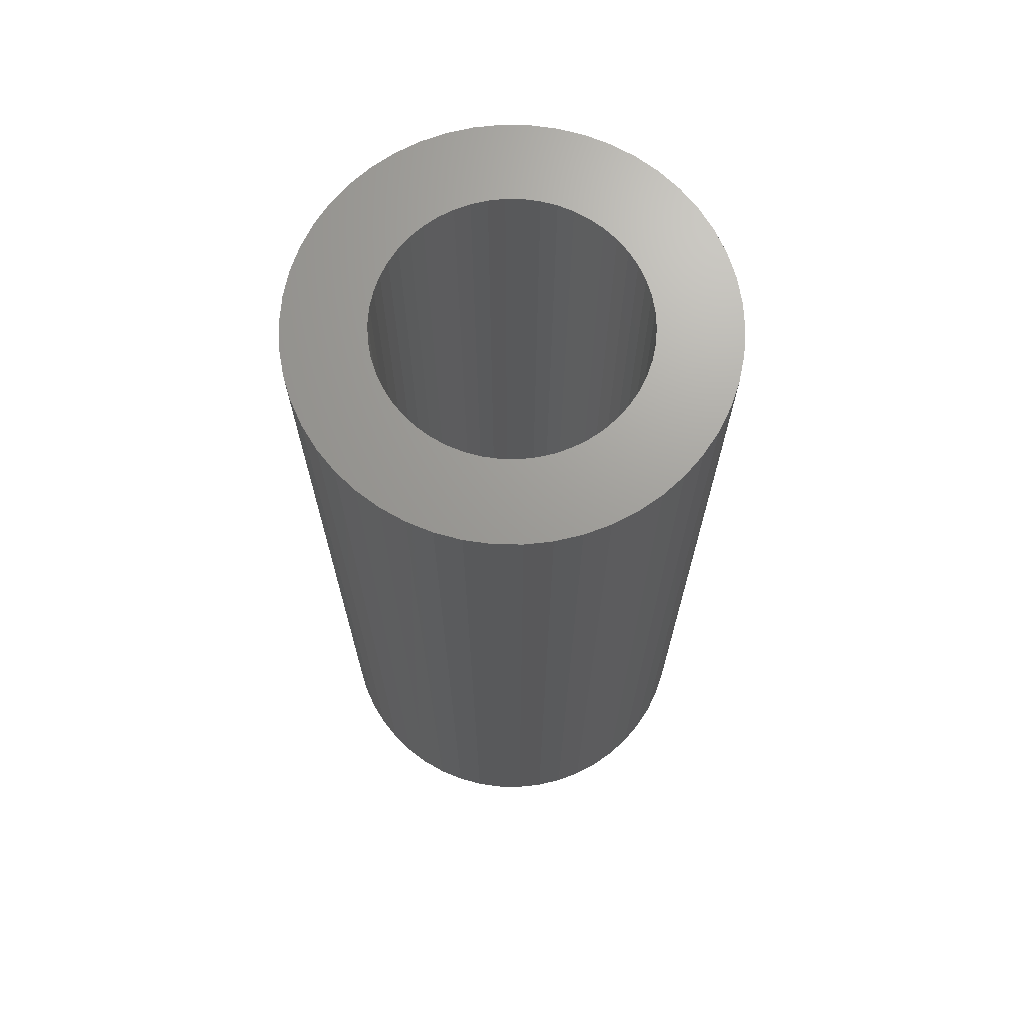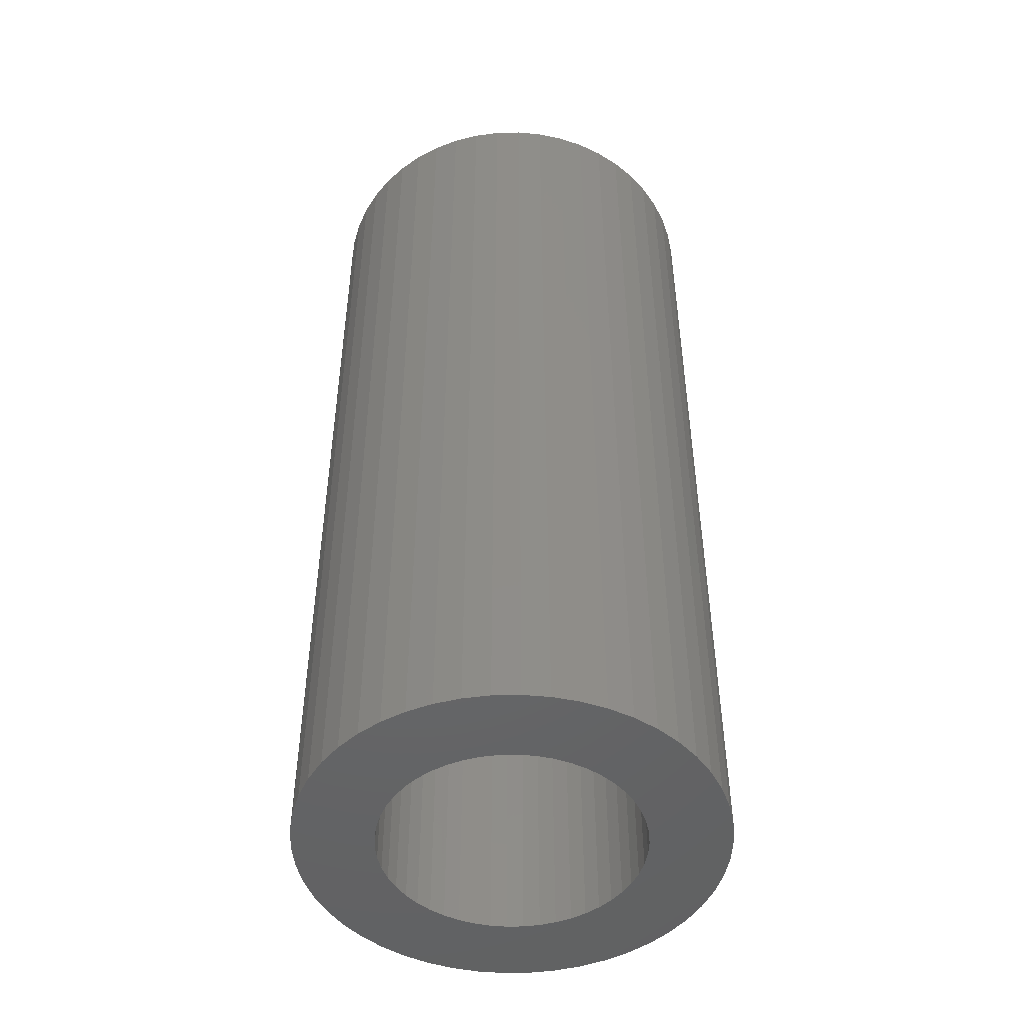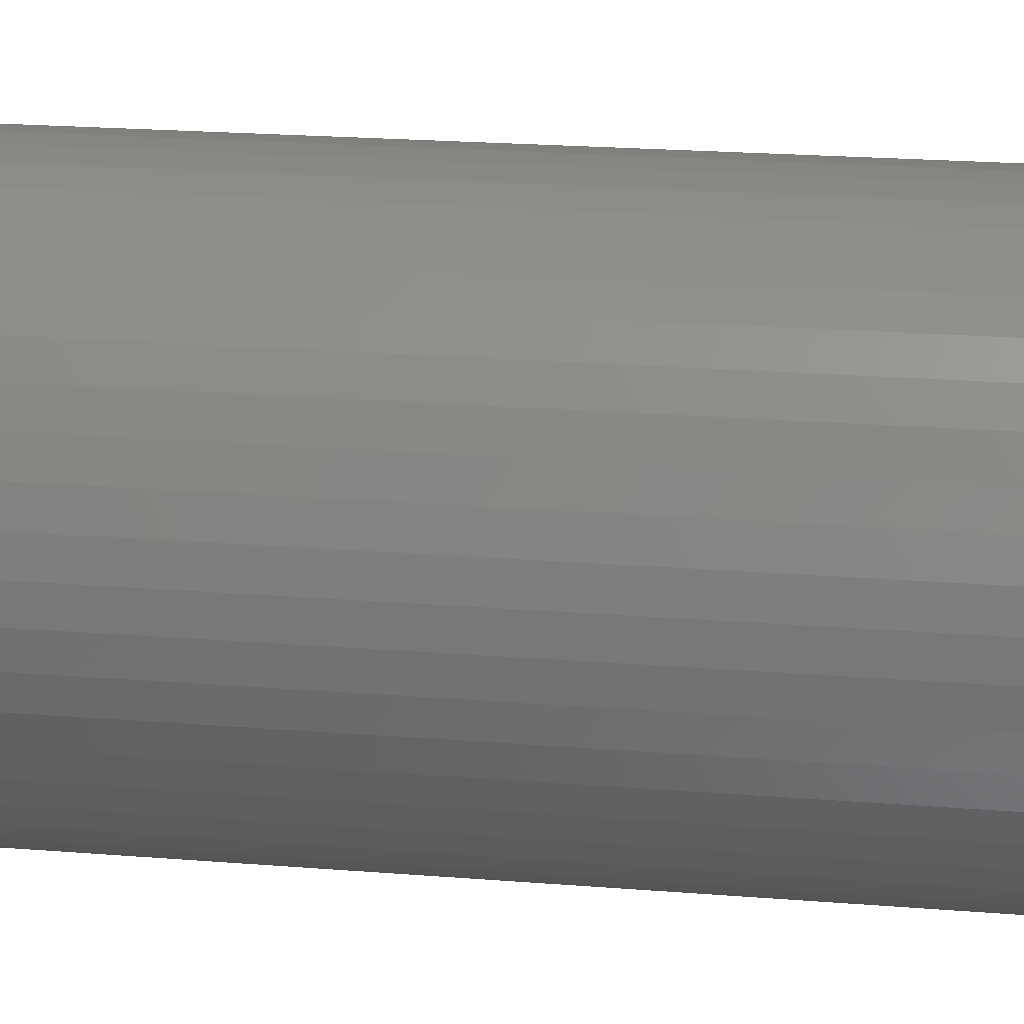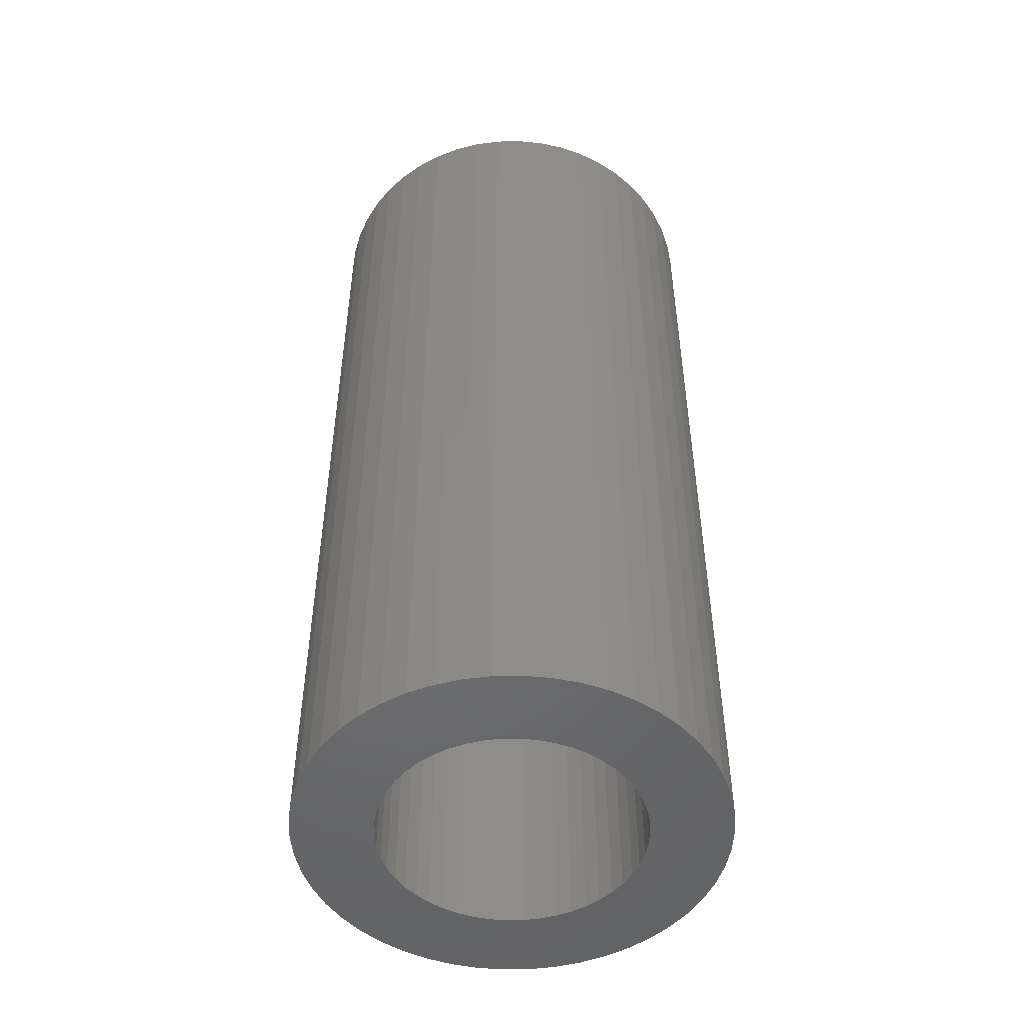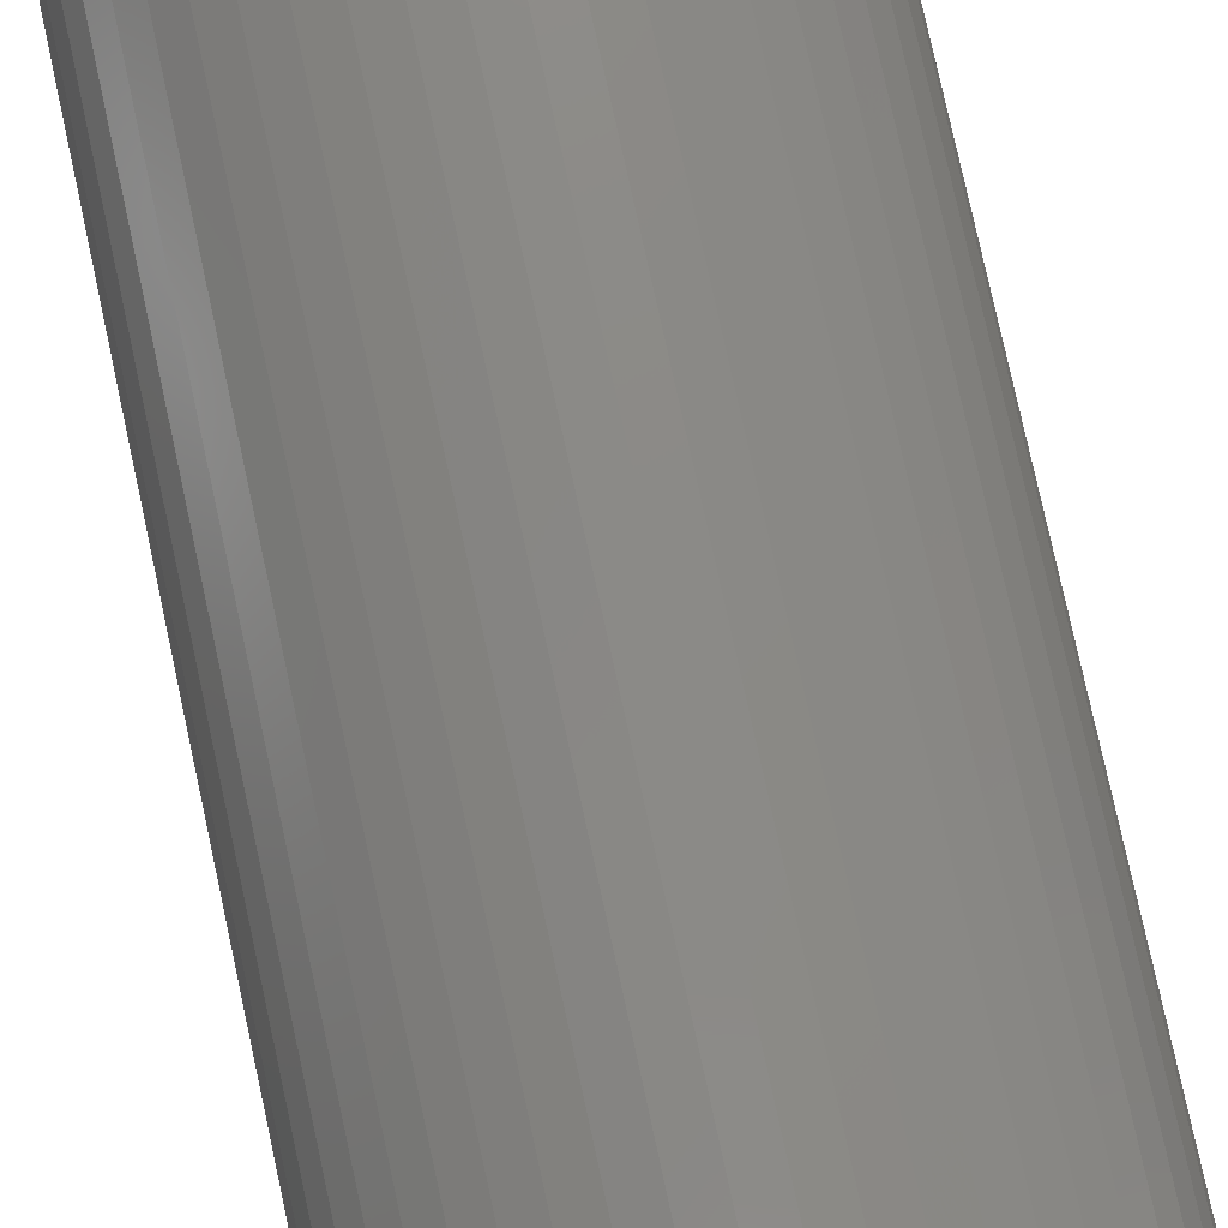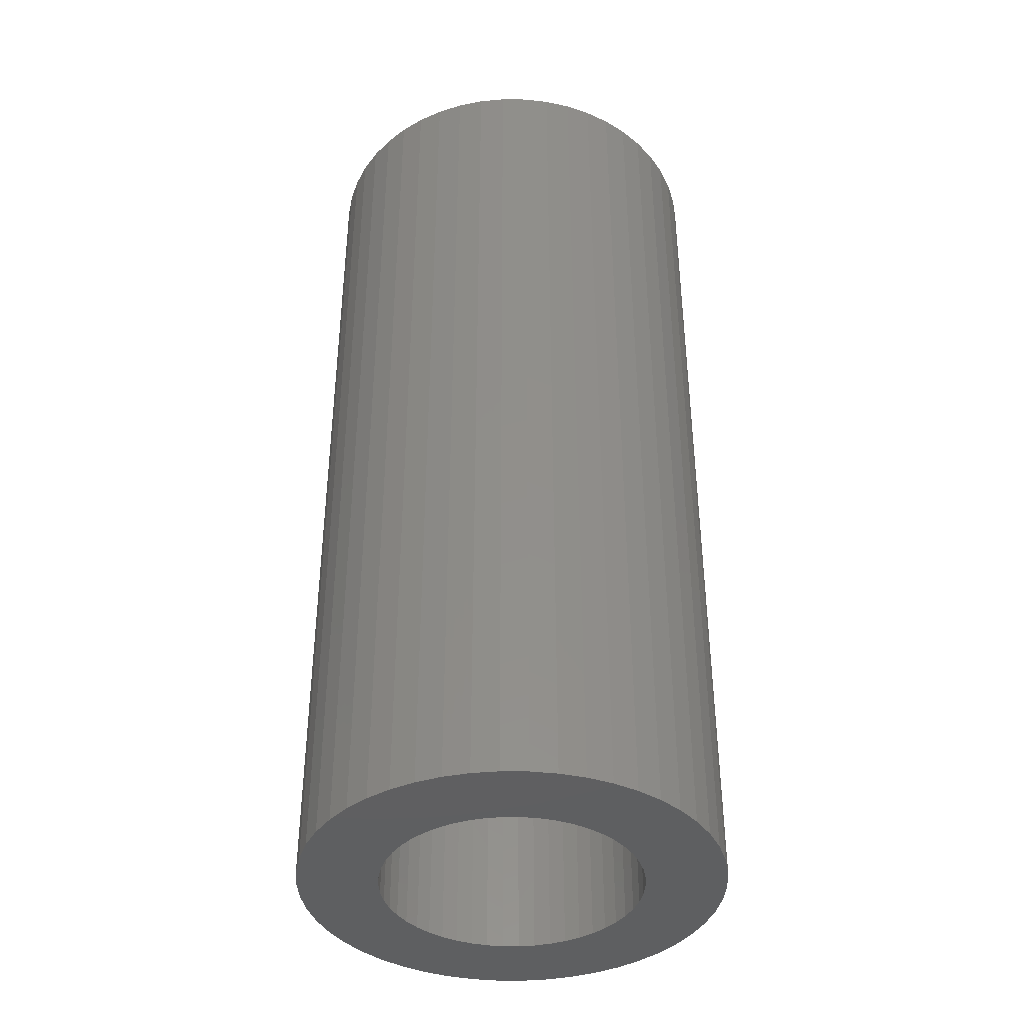
<metadata>
{"format":"stl","ext":"stl","renderer":"f3d","projection":"perspective","resolution":1024,"background":"white","views":[{"elev":69.1,"azim":-99.9,"up":"+Z"},{"elev":-47.9,"azim":152.6,"up":"+Z"},{"elev":20.8,"azim":-81.6,"up":"+Y"},{"elev":-49.9,"azim":-34.8,"up":"+Z"},{"elev":79.4,"azim":-12.3,"up":"+Y"},{"elev":-39.4,"azim":-15.0,"up":"+Z"}]}
</metadata>
<code>
# stl→obj: 200 verts, 400 faces
v 14.5 0 32.5
v 14.39 1.817 -32.5
v 14.39 1.817 32.5
v 14.5 0 -32.5
v -14.5 0 -32.5
v -14.39 1.817 32.5
v -14.39 1.817 -32.5
v -14.5 0 32.5
v 0.9105 14.47 -32.5
v -0.9105 14.47 32.5
v 0.9105 14.47 32.5
v -0.9105 14.47 -32.5
v -0.9105 -14.47 -32.5
v 0.9105 -14.47 32.5
v -0.9105 -14.47 32.5
v 0.9105 -14.47 -32.5
v 10.57 9.926 -32.5
v 9.243 11.17 32.5
v 10.57 9.926 32.5
v 9.243 11.17 -32.5
v -9.243 11.17 -32.5
v -10.57 9.926 32.5
v -9.243 11.17 32.5
v -10.57 9.926 -32.5
v -4.481 13.79 -32.5
v -6.174 13.12 32.5
v -4.481 13.79 32.5
v -6.174 13.12 -32.5
v 13.48 5.338 32.5
v 12.71 6.985 -32.5
v 12.71 6.985 32.5
v 13.48 5.338 -32.5
v 14.04 3.606 -32.5
v 14.04 3.606 32.5
v 6.174 13.12 -32.5
v 4.481 13.79 32.5
v 6.174 13.12 32.5
v 4.481 13.79 -32.5
v 2.717 14.24 32.5
v 2.717 14.24 -32.5
v 7.769 12.24 -32.5
v 7.769 12.24 32.5
v -13.48 5.338 -32.5
v -12.71 6.985 32.5
v -12.71 6.985 -32.5
v -13.48 5.338 32.5
v -14.04 3.606 -32.5
v -14.04 3.606 32.5
v -2.717 14.24 32.5
v -2.717 14.24 -32.5
v 2.717 -14.24 32.5
v 2.717 -14.24 -32.5
v 11.73 8.523 32.5
v 11.73 8.523 -32.5
v -11.73 8.523 32.5
v -11.73 8.523 -32.5
v 9 0 32.5
v 8.929 1.128 32.5
v 14.39 -1.817 32.5
v 8.717 2.238 32.5
v 8.929 -1.128 32.5
v 8.368 3.313 32.5
v 14.04 -3.606 32.5
v 7.887 4.336 32.5
v 8.717 -2.238 32.5
v 7.281 5.29 32.5
v 13.48 -5.338 32.5
v 6.561 6.161 32.5
v 8.368 -3.313 32.5
v 12.71 -6.985 32.5
v 5.737 6.935 32.5
v 4.822 7.599 32.5
v 3.832 8.143 32.5
v 2.781 8.56 32.5
v 1.686 8.841 32.5
v 0.5651 8.982 32.5
v -0.5651 8.982 32.5
v -1.686 8.841 32.5
v -2.781 8.56 32.5
v -3.832 8.143 32.5
v -4.822 7.599 32.5
v -7.769 12.24 32.5
v -5.737 6.935 32.5
v -6.561 6.161 32.5
v -7.281 5.29 32.5
v -7.887 4.336 32.5
v -8.368 3.313 32.5
v 7.887 -4.336 32.5
v 11.73 -8.523 32.5
v 7.281 -5.29 32.5
v 10.57 -9.926 32.5
v 6.561 -6.161 32.5
v 9.243 -11.17 32.5
v 5.737 -6.935 32.5
v 7.769 -12.24 32.5
v 4.822 -7.599 32.5
v 6.174 -13.12 32.5
v 3.832 -8.143 32.5
v 4.481 -13.79 32.5
v 2.781 -8.56 32.5
v 1.686 -8.841 32.5
v 0.5651 -8.982 32.5
v -0.5651 -8.982 32.5
v -1.686 -8.841 32.5
v -2.717 -14.24 32.5
v -2.781 -8.56 32.5
v -4.481 -13.79 32.5
v -3.832 -8.143 32.5
v -6.174 -13.12 32.5
v -4.822 -7.599 32.5
v -7.769 -12.24 32.5
v -5.737 -6.935 32.5
v -9.243 -11.17 32.5
v -6.561 -6.161 32.5
v -10.57 -9.926 32.5
v -7.281 -5.29 32.5
v -11.73 -8.523 32.5
v -7.887 -4.336 32.5
v -12.71 -6.985 32.5
v -8.368 -3.313 32.5
v -13.48 -5.338 32.5
v -8.717 -2.238 32.5
v -14.04 -3.606 32.5
v -8.929 -1.128 32.5
v -14.39 -1.817 32.5
v -9 0 32.5
v -8.717 2.238 32.5
v -8.929 1.128 32.5
v -7.769 12.24 -32.5
v 14.39 -1.817 -32.5
v 14.04 -3.606 -32.5
v -12.71 -6.985 -32.5
v -13.48 -5.338 -32.5
v -11.73 -8.523 -32.5
v 9 0 -32.5
v 8.929 -1.128 -32.5
v 8.717 -2.238 -32.5
v 13.48 -5.338 -32.5
v 8.929 1.128 -32.5
v 8.368 -3.313 -32.5
v 12.71 -6.985 -32.5
v 7.887 -4.336 -32.5
v 11.73 -8.523 -32.5
v 8.717 2.238 -32.5
v 7.281 -5.29 -32.5
v 10.57 -9.926 -32.5
v 6.561 -6.161 -32.5
v 9.243 -11.17 -32.5
v 8.368 3.313 -32.5
v 5.737 -6.935 -32.5
v 7.769 -12.24 -32.5
v 4.822 -7.599 -32.5
v 6.174 -13.12 -32.5
v 3.832 -8.143 -32.5
v 4.481 -13.79 -32.5
v 2.781 -8.56 -32.5
v 1.686 -8.841 -32.5
v 0.5651 -8.982 -32.5
v -0.5651 -8.982 -32.5
v -1.686 -8.841 -32.5
v -2.717 -14.24 -32.5
v -2.781 -8.56 -32.5
v -4.481 -13.79 -32.5
v -3.832 -8.143 -32.5
v -6.174 -13.12 -32.5
v -4.822 -7.599 -32.5
v -7.769 -12.24 -32.5
v -5.737 -6.935 -32.5
v -9.243 -11.17 -32.5
v -6.561 -6.161 -32.5
v -10.57 -9.926 -32.5
v -7.281 -5.29 -32.5
v -7.887 -4.336 -32.5
v -8.368 -3.313 -32.5
v 7.887 4.336 -32.5
v 7.281 5.29 -32.5
v 6.561 6.161 -32.5
v 5.737 6.935 -32.5
v 4.822 7.599 -32.5
v 3.832 8.143 -32.5
v 2.781 8.56 -32.5
v 1.686 8.841 -32.5
v 0.5651 8.982 -32.5
v -0.5651 8.982 -32.5
v -1.686 8.841 -32.5
v -2.781 8.56 -32.5
v -3.832 8.143 -32.5
v -4.822 7.599 -32.5
v -5.737 6.935 -32.5
v -6.561 6.161 -32.5
v -7.281 5.29 -32.5
v -7.887 4.336 -32.5
v -8.368 3.313 -32.5
v -8.717 2.238 -32.5
v -8.929 1.128 -32.5
v -9 0 -32.5
v -8.717 -2.238 -32.5
v -14.04 -3.606 -32.5
v -8.929 -1.128 -32.5
v -14.39 -1.817 -32.5
f 1 2 3
f 2 1 4
f 5 6 7
f 6 5 8
f 9 10 11
f 10 9 12
f 13 14 15
f 14 13 16
f 17 18 19
f 18 17 20
f 21 22 23
f 22 21 24
f 25 26 27
f 26 25 28
f 29 30 31
f 30 29 32
f 3 33 34
f 33 3 2
f 35 36 37
f 36 35 38
f 38 39 36
f 39 38 40
f 41 37 42
f 37 41 35
f 43 44 45
f 44 43 46
f 47 46 43
f 46 47 48
f 12 49 10
f 49 12 50
f 16 51 14
f 51 16 52
f 34 32 29
f 32 34 33
f 53 17 19
f 17 53 54
f 31 54 53
f 54 31 30
f 40 11 39
f 11 40 9
f 20 42 18
f 42 20 41
f 45 55 56
f 55 45 44
f 56 22 24
f 22 56 55
f 7 48 47
f 48 7 6
f 57 1 3
f 58 3 34
f 1 57 59
f 60 34 29
f 61 59 57
f 62 29 31
f 59 61 63
f 64 31 53
f 65 63 61
f 66 53 19
f 63 65 67
f 68 19 18
f 69 67 65
f 67 69 70
f 3 58 57
f 34 60 58
f 29 62 60
f 31 64 62
f 71 18 42
f 53 66 64
f 19 68 66
f 72 42 37
f 18 71 68
f 42 72 71
f 73 37 36
f 37 73 72
f 36 74 73
f 39 74 36
f 39 75 74
f 11 75 39
f 11 76 75
f 11 77 76
f 10 77 11
f 10 78 77
f 49 78 10
f 49 79 78
f 27 79 49
f 79 27 80
f 26 80 27
f 80 26 81
f 82 81 26
f 81 82 83
f 23 83 82
f 83 23 84
f 22 84 23
f 84 22 85
f 55 85 22
f 85 55 86
f 86 44 87
f 44 86 55
f 88 70 69
f 70 88 89
f 90 89 88
f 89 90 91
f 92 91 90
f 91 92 93
f 94 93 92
f 93 94 95
f 96 95 94
f 95 96 97
f 98 97 96
f 97 98 99
f 100 99 98
f 100 51 99
f 101 51 100
f 101 14 51
f 102 14 101
f 103 14 102
f 103 15 14
f 104 15 103
f 104 105 15
f 106 105 104
f 107 106 108
f 106 107 105
f 109 108 110
f 111 110 112
f 108 109 107
f 113 112 114
f 115 114 116
f 110 111 109
f 117 116 118
f 119 118 120
f 121 120 122
f 123 122 124
f 112 113 111
f 125 124 126
f 46 87 44
f 87 46 127
f 114 115 113
f 48 127 46
f 116 117 115
f 127 48 128
f 118 119 117
f 6 128 48
f 120 121 119
f 128 6 126
f 122 123 121
f 8 126 6
f 124 125 123
f 126 8 125
f 28 82 26
f 82 28 129
f 129 23 82
f 23 129 21
f 50 27 49
f 27 50 25
f 59 4 1
f 4 59 130
f 63 130 59
f 130 63 131
f 132 121 133
f 121 132 119
f 134 119 132
f 119 134 117
f 135 4 130
f 136 130 131
f 4 135 2
f 137 131 138
f 139 2 135
f 140 138 141
f 2 139 33
f 142 141 143
f 144 33 139
f 145 143 146
f 33 144 32
f 147 146 148
f 149 32 144
f 32 149 30
f 130 136 135
f 131 137 136
f 138 140 137
f 141 142 140
f 150 148 151
f 143 145 142
f 146 147 145
f 152 151 153
f 148 150 147
f 151 152 150
f 154 153 155
f 153 154 152
f 155 156 154
f 52 156 155
f 52 157 156
f 16 157 52
f 16 158 157
f 16 159 158
f 13 159 16
f 13 160 159
f 161 160 13
f 161 162 160
f 163 162 161
f 162 163 164
f 165 164 163
f 164 165 166
f 167 166 165
f 166 167 168
f 169 168 167
f 168 169 170
f 171 170 169
f 170 171 172
f 134 172 171
f 172 134 173
f 173 132 174
f 132 173 134
f 175 30 149
f 30 175 54
f 176 54 175
f 54 176 17
f 177 17 176
f 17 177 20
f 178 20 177
f 20 178 41
f 179 41 178
f 41 179 35
f 180 35 179
f 35 180 38
f 181 38 180
f 181 40 38
f 182 40 181
f 182 9 40
f 183 9 182
f 184 9 183
f 184 12 9
f 185 12 184
f 185 50 12
f 186 50 185
f 25 186 187
f 186 25 50
f 28 187 188
f 129 188 189
f 187 28 25
f 21 189 190
f 24 190 191
f 188 129 28
f 56 191 192
f 45 192 193
f 43 193 194
f 47 194 195
f 189 21 129
f 7 195 196
f 133 174 132
f 174 133 197
f 190 24 21
f 198 197 133
f 191 56 24
f 197 198 199
f 192 45 56
f 200 199 198
f 193 43 45
f 199 200 196
f 194 47 43
f 5 196 200
f 195 7 47
f 196 5 7
f 153 95 97
f 95 153 151
f 70 138 67
f 138 70 141
f 171 117 134
f 117 171 115
f 133 123 198
f 123 133 121
f 148 91 93
f 91 148 146
f 155 97 99
f 97 155 153
f 52 99 51
f 99 52 155
f 89 141 70
f 141 89 143
f 91 143 89
f 143 91 146
f 67 131 63
f 131 67 138
f 165 107 109
f 107 165 163
f 163 105 107
f 105 163 161
f 198 125 200
f 125 198 123
f 200 8 5
f 8 200 125
f 151 93 95
f 93 151 148
f 167 109 111
f 109 167 165
f 169 111 113
f 111 169 167
f 171 113 115
f 113 171 169
f 161 15 105
f 15 161 13
f 127 193 87
f 193 127 194
f 175 66 176
f 66 175 64
f 182 74 75
f 74 182 181
f 181 73 74
f 73 181 180
f 187 79 80
f 79 187 186
f 87 192 86
f 192 87 193
f 137 61 136
f 61 137 65
f 180 72 73
f 72 180 179
f 85 190 84
f 190 85 191
f 186 78 79
f 78 186 185
f 190 83 84
f 83 190 189
f 135 58 139
f 58 135 57
f 140 65 137
f 65 140 69
f 178 68 71
f 68 178 177
f 184 76 77
f 76 184 183
f 179 71 72
f 71 179 178
f 126 195 128
f 195 126 196
f 86 191 85
f 191 86 192
f 185 77 78
f 77 185 184
f 189 81 83
f 81 189 188
f 188 80 81
f 80 188 187
f 136 57 135
f 57 136 61
f 157 102 101
f 102 157 158
f 149 64 175
f 64 149 62
f 144 62 149
f 62 144 60
f 139 60 144
f 60 139 58
f 176 68 177
f 68 176 66
f 183 75 76
f 75 183 182
f 128 194 127
f 194 128 195
f 142 69 140
f 69 142 88
f 160 106 104
f 106 160 162
f 159 104 103
f 104 159 160
f 124 196 126
f 196 124 199
f 122 199 124
f 199 122 197
f 116 173 118
f 173 116 172
f 118 174 120
f 174 118 173
f 154 100 98
f 100 154 156
f 156 101 100
f 101 156 157
f 147 94 92
f 94 147 150
f 145 88 142
f 88 145 90
f 162 108 106
f 108 162 164
f 158 103 102
f 103 158 159
f 114 172 116
f 172 114 170
f 168 114 112
f 114 168 170
f 147 90 145
f 90 147 92
f 150 96 94
f 96 150 152
f 152 98 96
f 98 152 154
f 166 112 110
f 112 166 168
f 120 197 122
f 197 120 174
f 164 110 108
f 110 164 166

</code>
